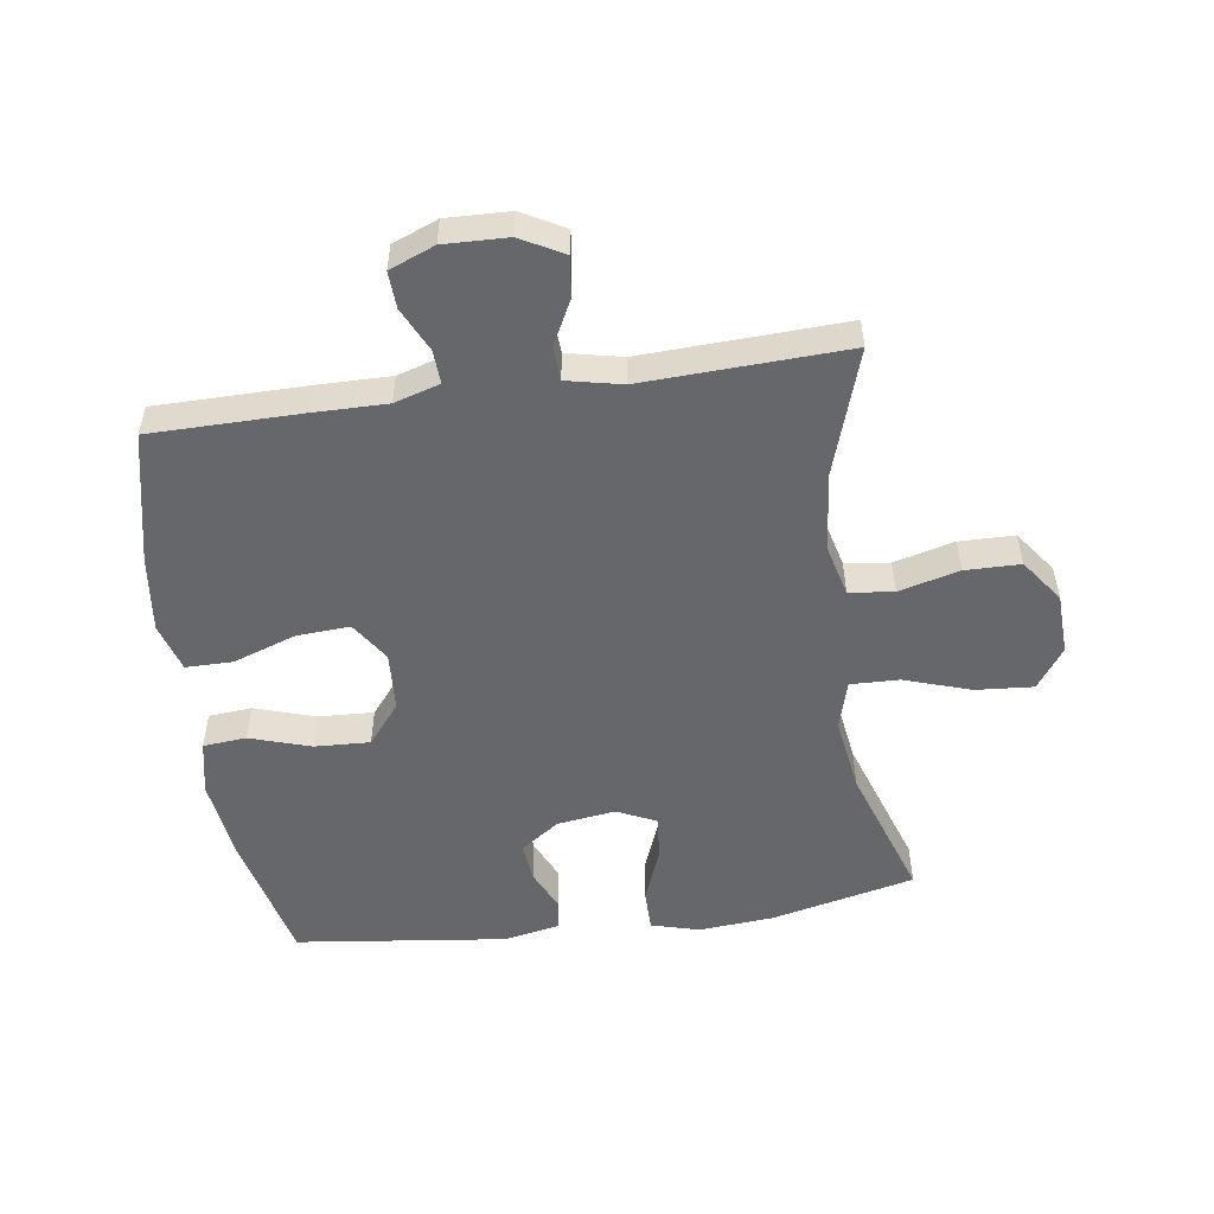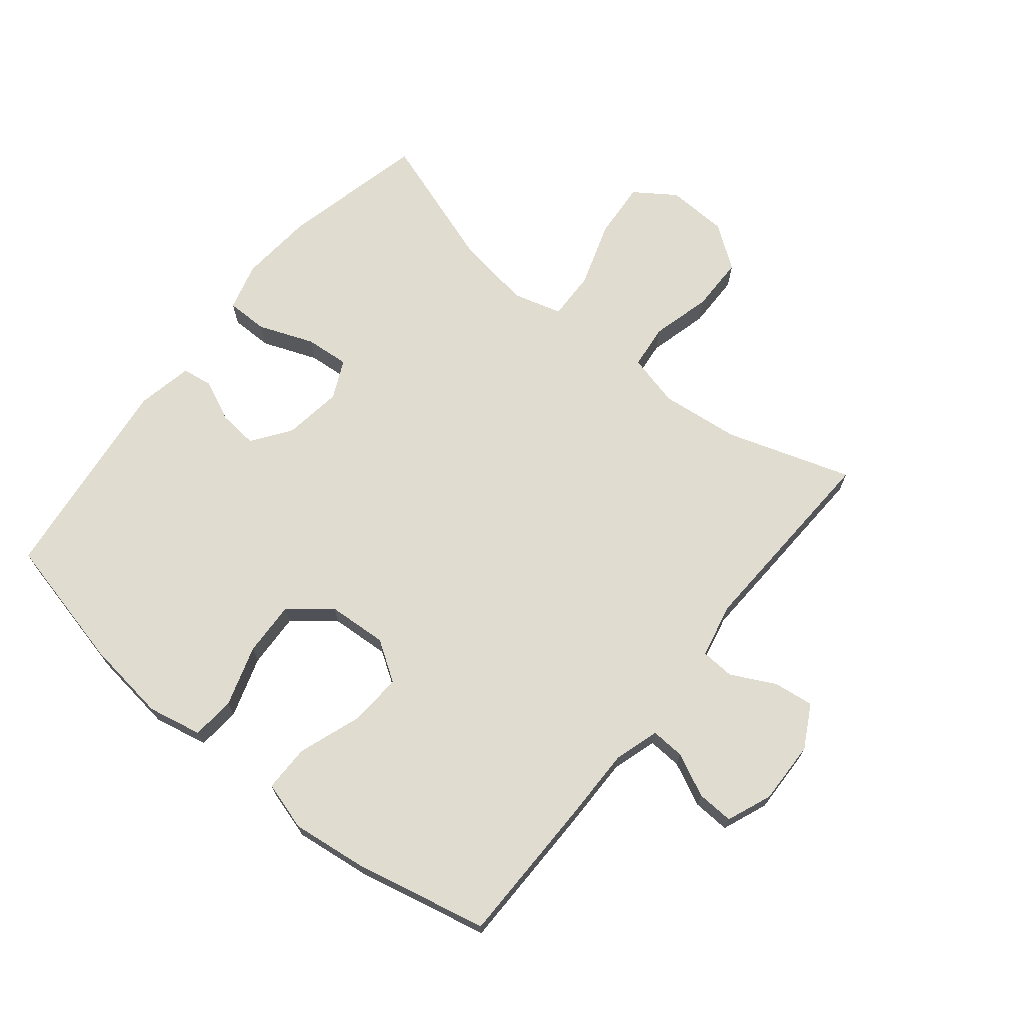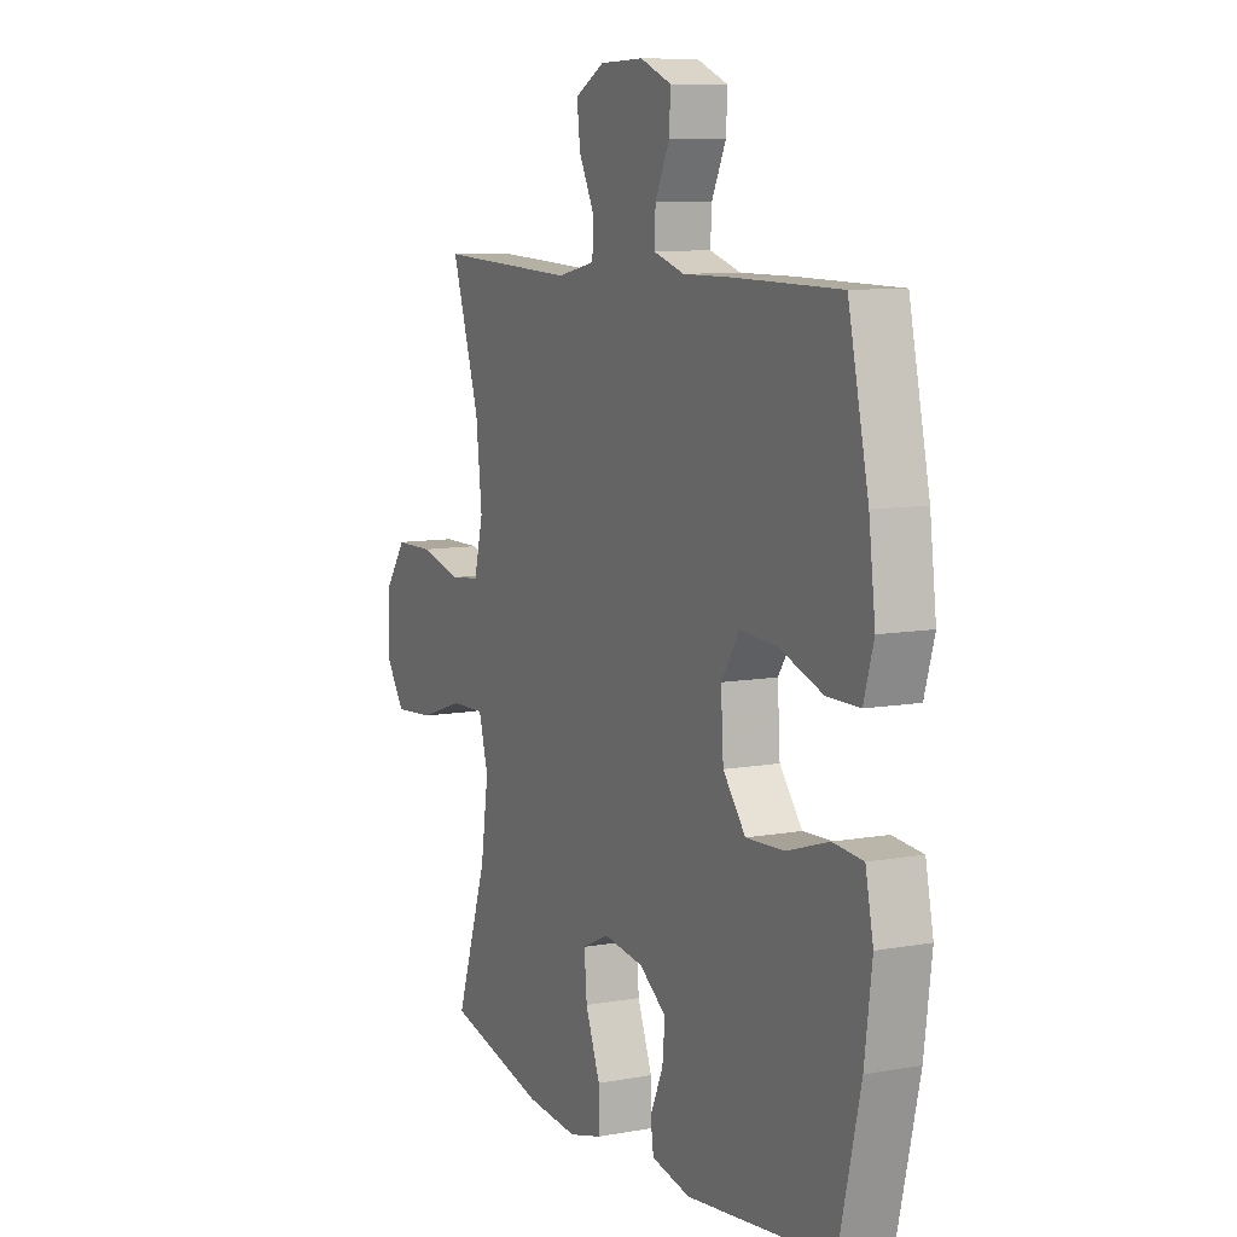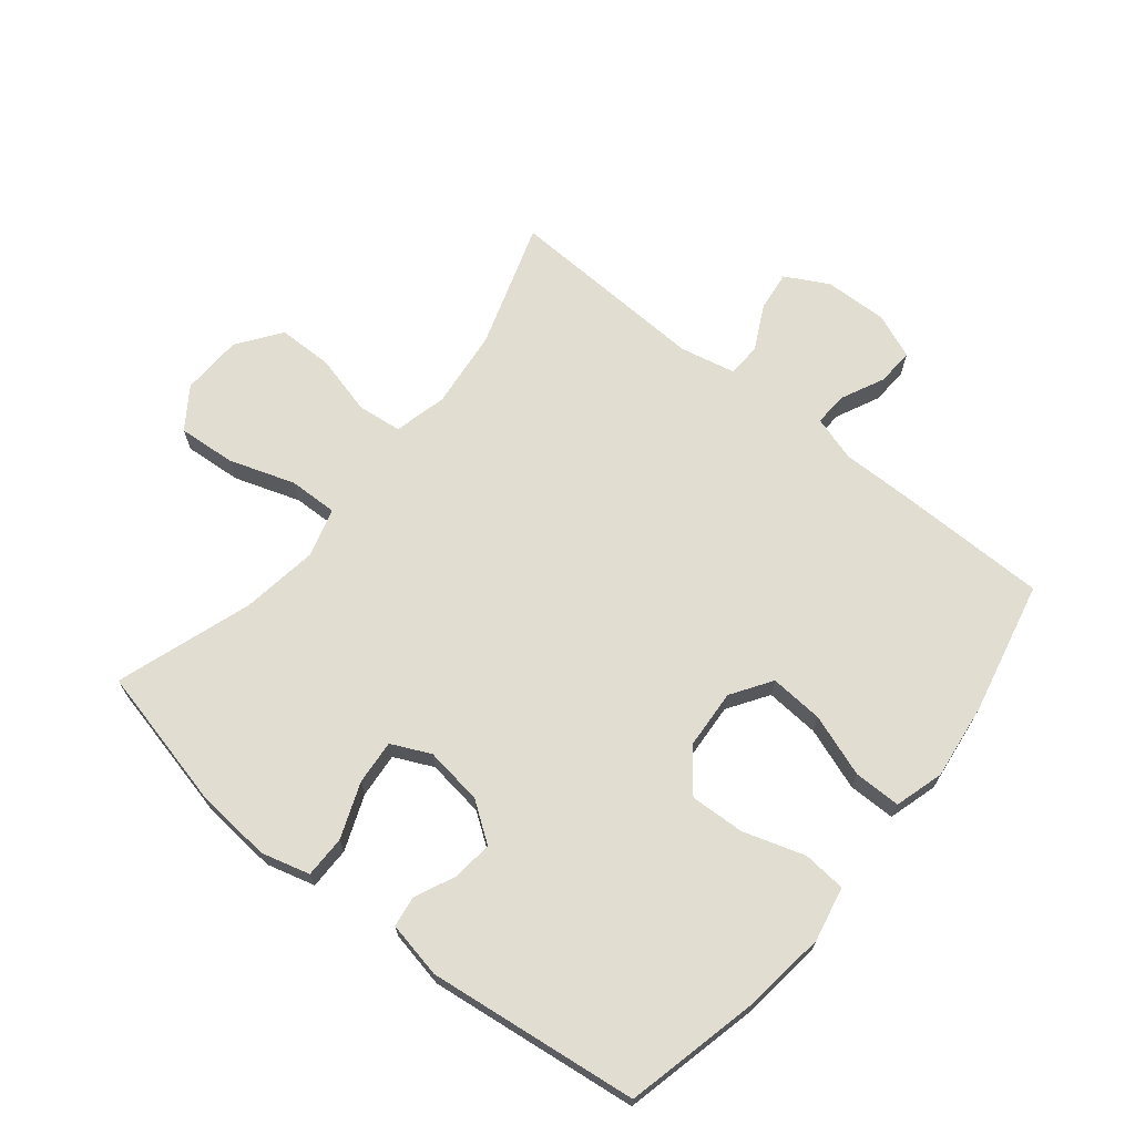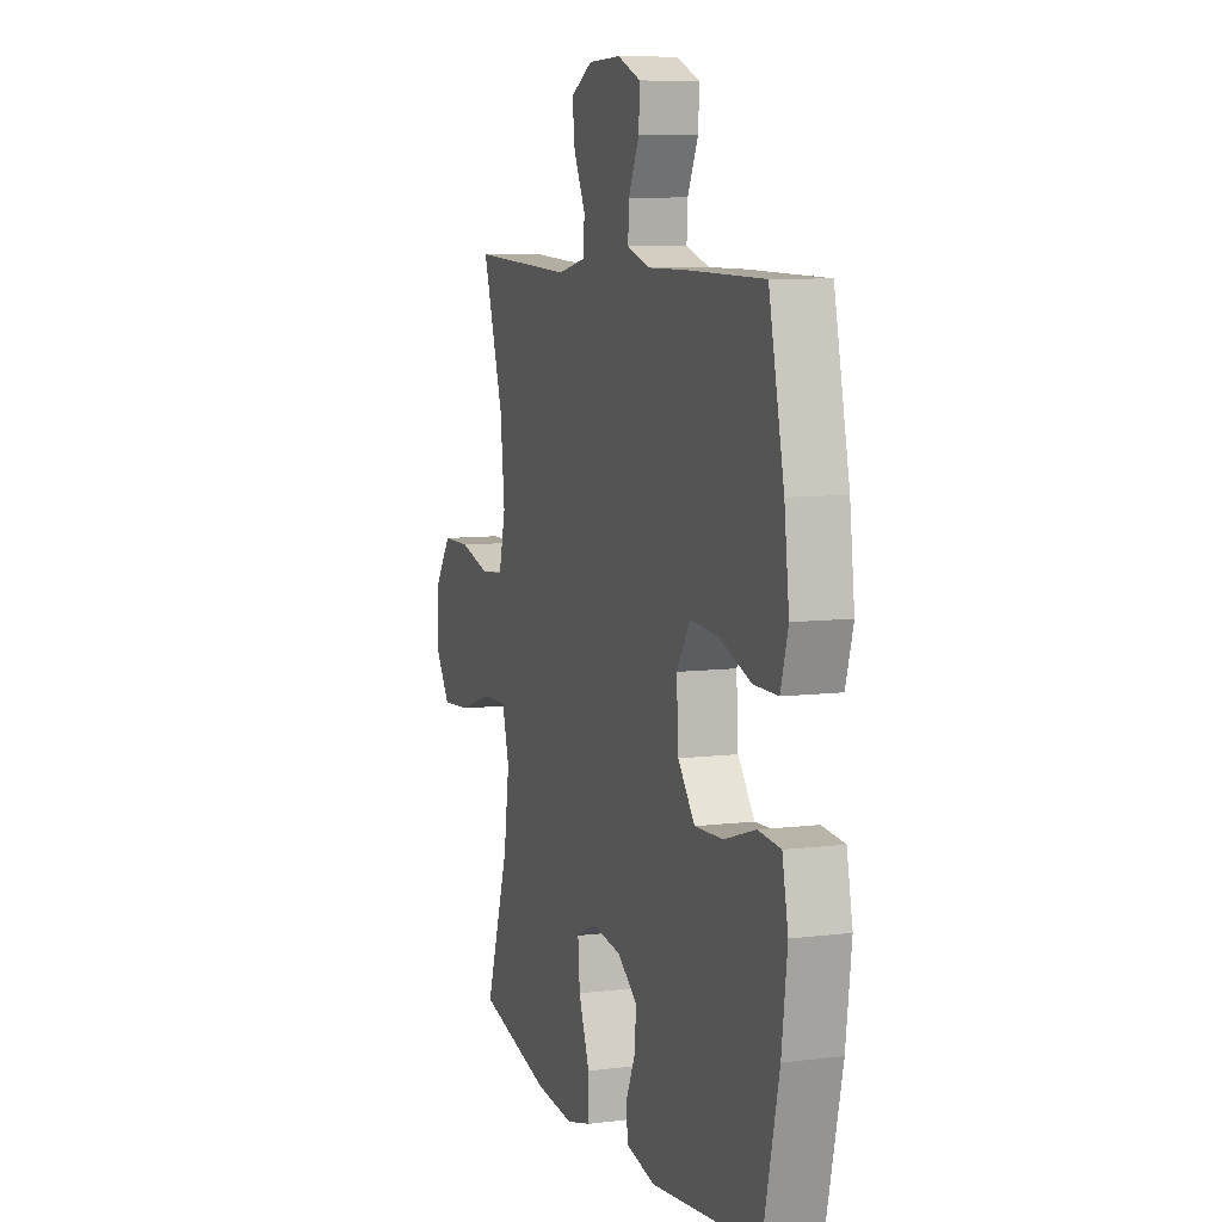
<metadata>
{"format":"obj","ext":"obj","renderer":"f3d","projection":"perspective","resolution":1024,"background":"white","views":[{"elev":-52.1,"azim":8.1,"up":"+Y"},{"elev":69.7,"azim":-51.0,"up":"+Y"},{"elev":9.1,"azim":-115.7,"up":"+Z"},{"elev":68.6,"azim":-141.1,"up":"+Y"},{"elev":8.3,"azim":-108.6,"up":"+Z"}]}
</metadata>
<code>
v -0.5 0.07 -0.5
v -0.55 0.07 -0.286
v -0.567 0.07 -0.153
v -0.549 0.07 -0.066
v -0.48 0.07 -0.06
v -0.383 0.07 -0.091
v -0.295 0.07 -0.095
v -0.243 0.07 -0.03
v -0.237 0.07 0.065
v -0.279 0.07 0.129
v -0.365 0.07 0.123
v -0.464 0.07 0.088
v -0.539 0.07 0.088
v -0.562 0.07 0.166
v -0.547 0.07 0.288
v -0.5 0.07 0.5
v -0.26 0.07 0.502
v -0.144 0.07 0.501
v -0.072 0.07 0.523
v -0.075 0.07 0.577
v -0.108 0.07 0.646
v -0.111 0.07 0.705
v -0.039 0.07 0.734
v 0.062 0.07 0.731
v 0.13 0.07 0.694
v 0.122 0.07 0.63
v 0.086 0.07 0.559
v 0.089 0.07 0.505
v 0.177 0.07 0.486
v 0.5 0.07 0.5
v 0.435 0.07 0.3
v 0.421 0.07 0.173
v 0.442 0.07 0.089
v 0.513 0.07 0.081
v 0.609 0.07 0.106
v 0.697 0.07 0.105
v 0.747 0.07 0.036
v 0.751 0.07 -0.062
v 0.706 0.07 -0.127
v 0.614 0.07 -0.12
v 0.509 0.07 -0.085
v 0.431 0.07 -0.083
v 0.409 0.07 -0.161
v 0.427 0.07 -0.283
v 0.5 0.07 -0.5
v 0.271 0.07 -0.554
v 0.151 0.07 -0.564
v 0.074 0.07 -0.543
v 0.074 0.07 -0.476
v 0.108 0.07 -0.388
v 0.114 0.07 -0.317
v 0.052 0.07 -0.288
v -0.041 0.07 -0.301
v -0.103 0.07 -0.345
v -0.097 0.07 -0.408
v -0.067 0.07 -0.474
v -0.074 0.07 -0.523
v -0.164 0.07 -0.541
v -0.5 0 -0.5
v -0.55 0 -0.286
v -0.567 0 -0.153
v -0.549 0 -0.066
v -0.48 0 -0.06
v -0.383 0 -0.091
v -0.295 0 -0.095
v -0.243 0 -0.03
v -0.237 0 0.065
v -0.279 0 0.129
v -0.365 0 0.123
v -0.464 0 0.088
v -0.539 0 0.088
v -0.562 0 0.166
v -0.547 0 0.288
v -0.5 0 0.5
v -0.26 0 0.502
v -0.144 0 0.501
v -0.072 0 0.523
v -0.075 0 0.577
v -0.108 0 0.646
v -0.111 0 0.705
v -0.039 0 0.734
v 0.062 0 0.731
v 0.13 0 0.694
v 0.122 0 0.63
v 0.086 0 0.559
v 0.089 0 0.505
v 0.177 0 0.486
v 0.5 0 0.5
v 0.435 0 0.3
v 0.421 0 0.173
v 0.442 0 0.089
v 0.513 0 0.081
v 0.609 0 0.106
v 0.697 0 0.105
v 0.747 0 0.036
v 0.751 0 -0.062
v 0.706 0 -0.127
v 0.614 0 -0.12
v 0.509 0 -0.085
v 0.431 0 -0.083
v 0.409 0 -0.161
v 0.427 0 -0.283
v 0.5 0 -0.5
v 0.271 0 -0.554
v 0.151 0 -0.564
v 0.074 0 -0.543
v 0.074 0 -0.476
v 0.108 0 -0.388
v 0.114 0 -0.317
v 0.052 0 -0.288
v -0.041 0 -0.301
v -0.103 0 -0.345
v -0.097 0 -0.408
v -0.067 0 -0.474
v -0.074 0 -0.523
v -0.164 0 -0.541
f 55 56 57 58
f 54 55 58 1
f 53 54 1 2
f 52 53 2 3
f 47 48 49 50
f 47 50 51
f 44 45 46 47
f 43 44 47 51
f 42 43 51 52
f 38 39 40 41
f 38 41 42
f 37 38 42
f 34 35 36 37
f 33 34 37 42
f 32 33 42 52
f 29 30 31
f 28 29 31 32
f 24 25 26 27
f 24 27 28
f 23 24 28
f 20 21 22 23
f 19 20 23 28
f 18 19 28 32
f 11 12 13 14
f 10 11 14 15
f 3 4 5 6
f 3 6 7
f 52 3 7
f 32 52 7 8
f 18 32 8 9
f 17 18 9 10
f 10 15 16 17
f 116 115 114 113
f 59 116 113 112
f 60 59 112 111
f 61 60 111 110
f 108 107 106 105
f 109 108 105
f 105 104 103 102
f 109 105 102 101
f 110 109 101 100
f 99 98 97 96
f 100 99 96
f 100 96 95
f 95 94 93 92
f 100 95 92 91
f 110 100 91 90
f 89 88 87
f 90 89 87 86
f 85 84 83 82
f 86 85 82
f 86 82 81
f 81 80 79 78
f 86 81 78 77
f 90 86 77 76
f 72 71 70 69
f 73 72 69 68
f 64 63 62 61
f 65 64 61
f 65 61 110
f 66 65 110 90
f 67 66 90 76
f 68 67 76 75
f 75 74 73 68
f 1 59 60 2
f 2 60 61 3
f 3 61 62 4
f 4 62 63 5
f 5 63 64 6
f 6 64 65 7
f 7 65 66 8
f 8 66 67 9
f 9 67 68 10
f 10 68 69 11
f 11 69 70 12
f 12 70 71 13
f 13 71 72 14
f 14 72 73 15
f 15 73 74 16
f 16 74 75 17
f 17 75 76 18
f 18 76 77 19
f 19 77 78 20
f 20 78 79 21
f 21 79 80 22
f 22 80 81 23
f 23 81 82 24
f 24 82 83 25
f 25 83 84 26
f 26 84 85 27
f 27 85 86 28
f 28 86 87 29
f 29 87 88 30
f 30 88 89 31
f 31 89 90 32
f 32 90 91 33
f 33 91 92 34
f 34 92 93 35
f 35 93 94 36
f 36 94 95 37
f 37 95 96 38
f 38 96 97 39
f 39 97 98 40
f 40 98 99 41
f 41 99 100 42
f 42 100 101 43
f 43 101 102 44
f 44 102 103 45
f 45 103 104 46
f 46 104 105 47
f 47 105 106 48
f 48 106 107 49
f 49 107 108 50
f 50 108 109 51
f 51 109 110 52
f 52 110 111 53
f 53 111 112 54
f 54 112 113 55
f 55 113 114 56
f 56 114 115 57
f 57 115 116 58
f 58 116 59 1

</code>
